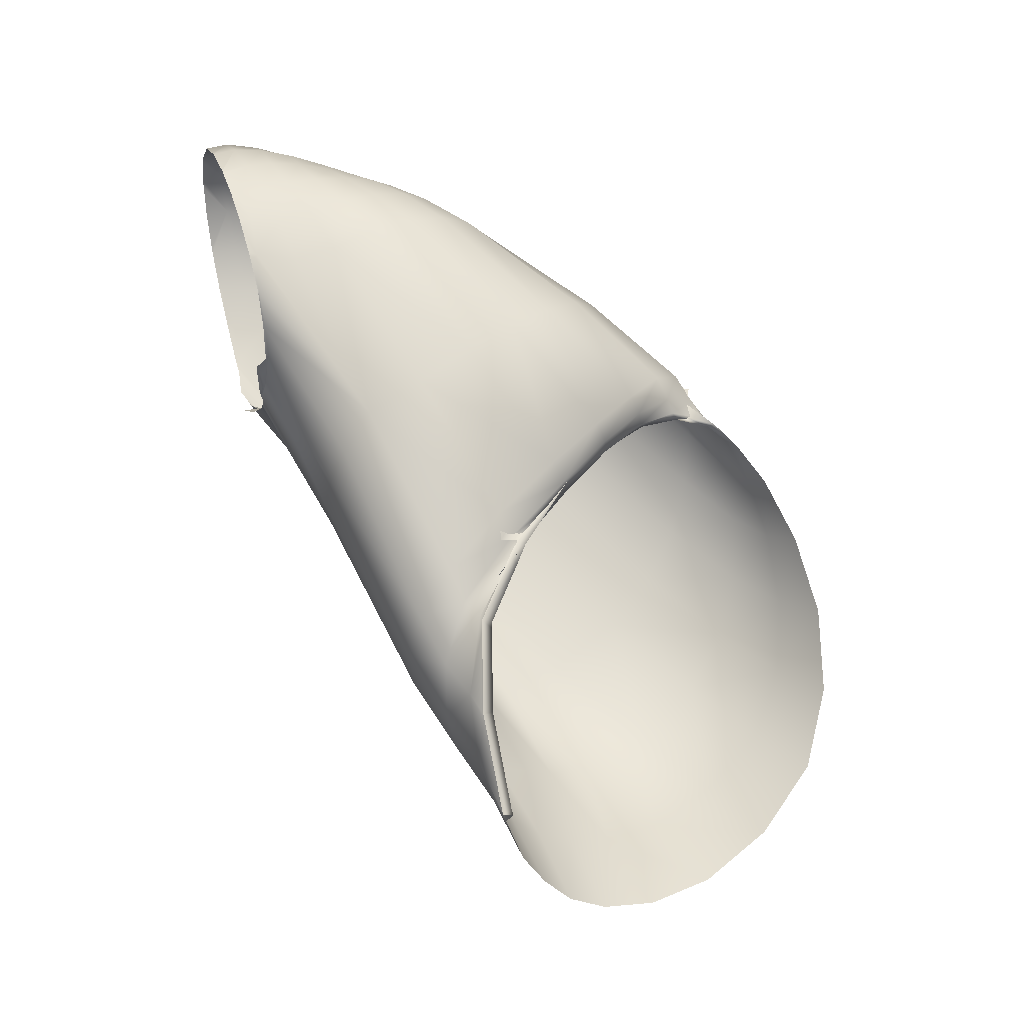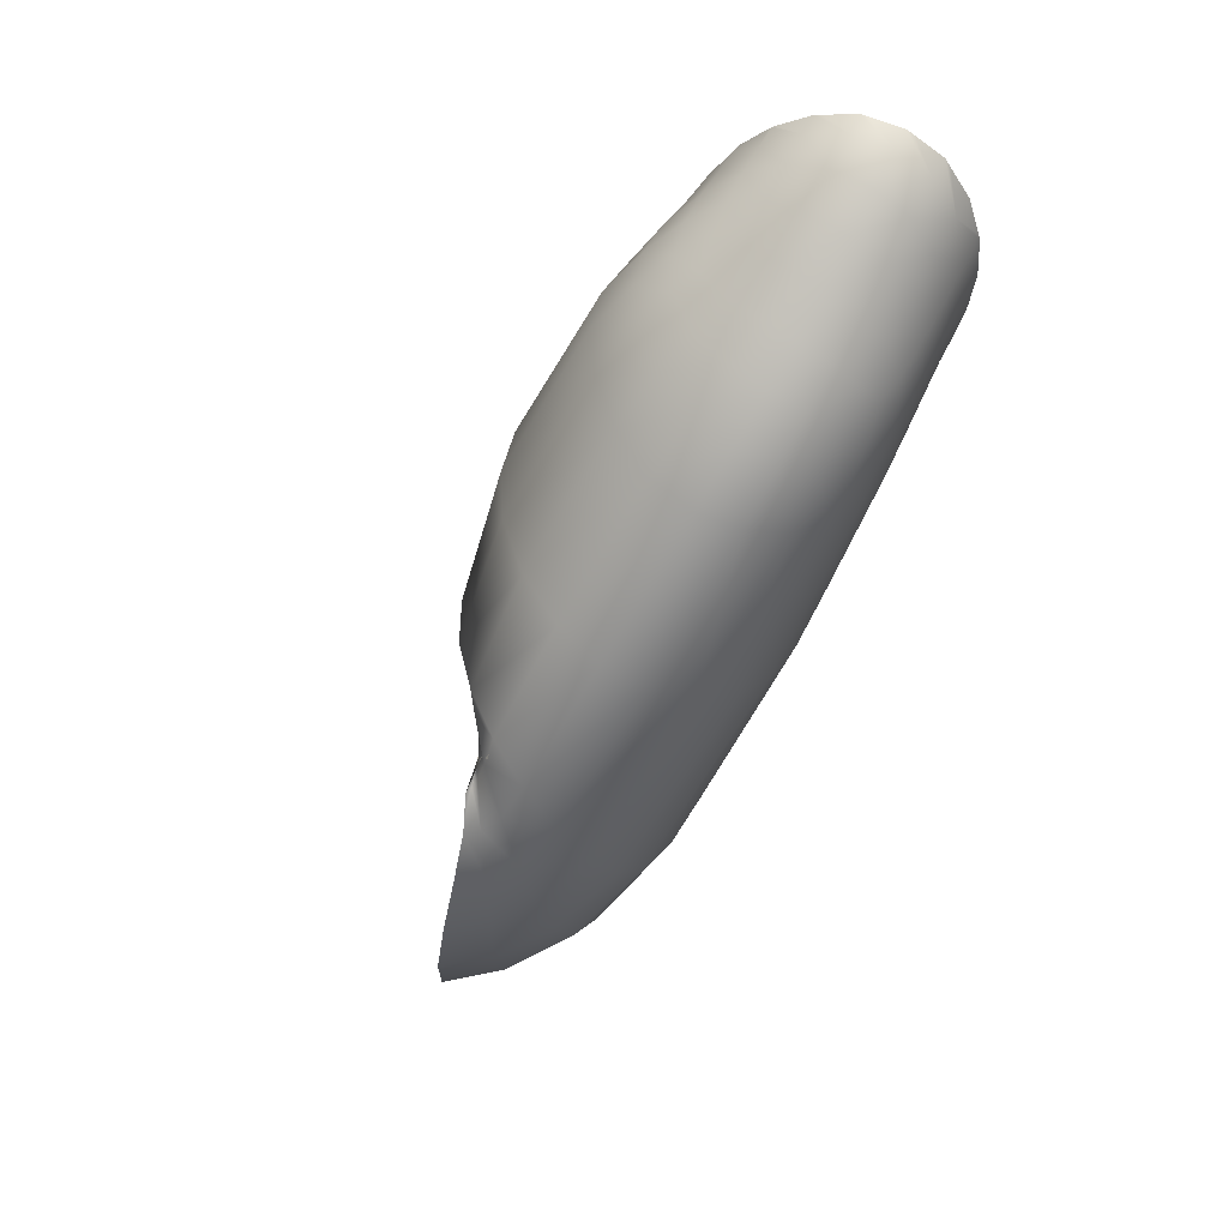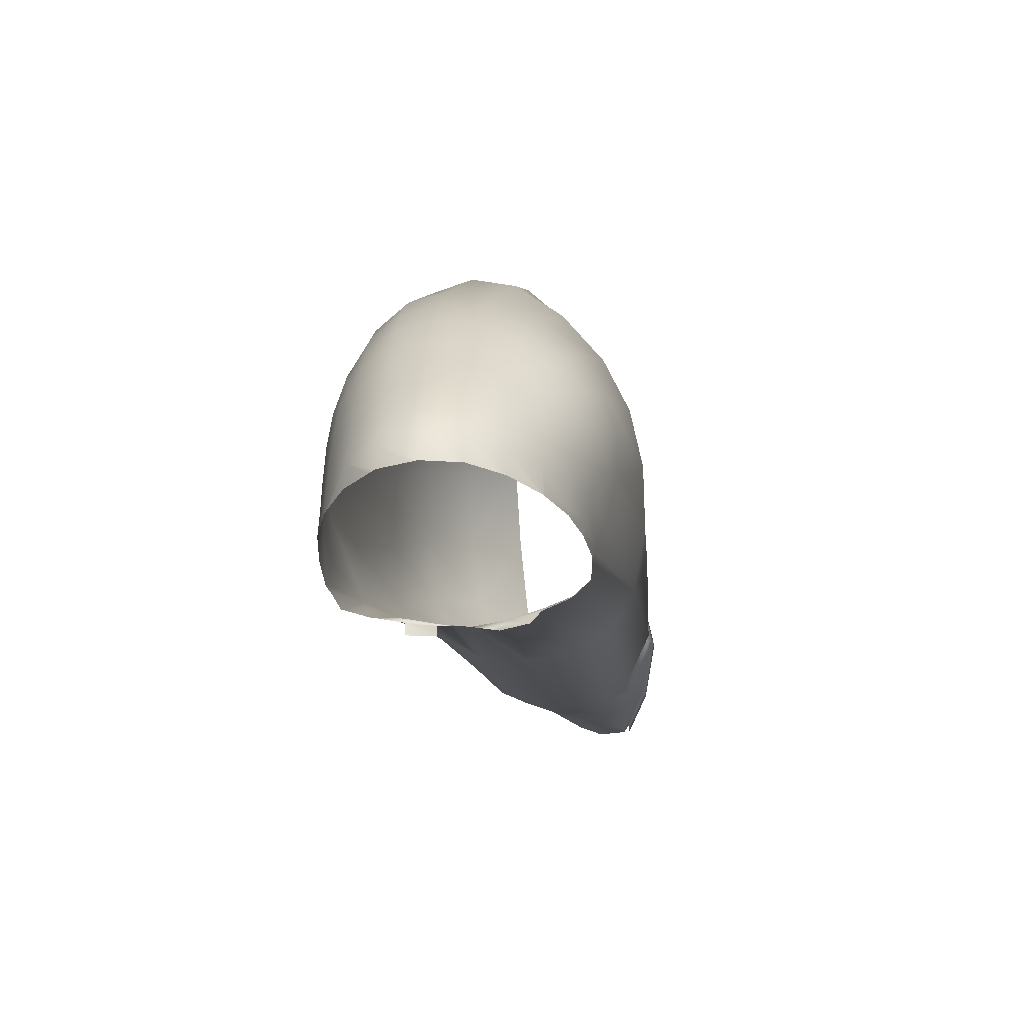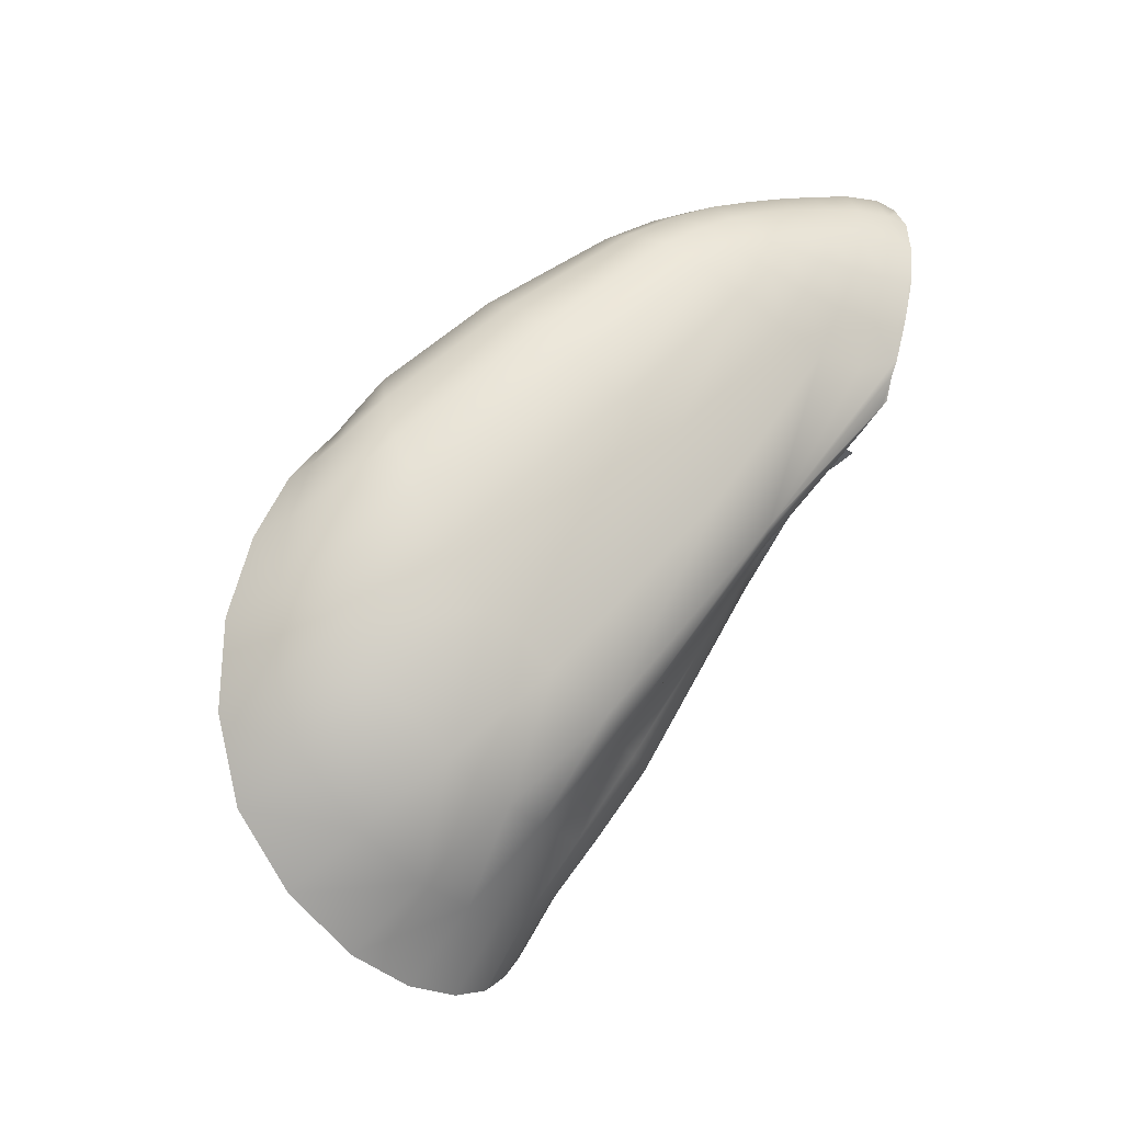
<metadata>
{"format":"obj","ext":"obj","renderer":"f3d","projection":"perspective","resolution":1024,"background":"white","views":[{"elev":-13.6,"azim":82.5,"up":"+Z"},{"elev":73.9,"azim":-148.8,"up":"+Z"},{"elev":46.0,"azim":3.9,"up":"+Z"},{"elev":-15.1,"azim":-114.2,"up":"+Z"}]}
</metadata>
<code>
o Cube.002_Cube.001
v -0.281 2.603 0.3112
v -0.3928 2.717 0.5639
v -0.4395 2.749 0.672
v -0.3326 2.624 0.5588
v -0.3397 2.671 0.4453
v -0.4059 2.684 0.7639
v -0.2896 2.59 0.4454
v -0.3714 2.654 0.6661
v -0.6203 2.956 1.005
v -0.5115 2.767 0.956
v -0.5883 2.97 0.8337
v -0.6332 3.174 0.8385
v -0.5957 3.144 0.7512
v -0.8053 3.246 -0.2528
v -0.2923 2.527 -0.08135
v -0.5689 3.114 0.748
v -0.6818 3.289 0.7078
v -0.8145 3.452 0.0818
v -0.7717 3.423 0.4578
v -0.3134 2.649 0.2969
v -0.4521 2.904 0.6003
v -0.7091 2.944 -0.401
v -0.9976 2.856 0.1094
v -0.3034 2.401 0.1122
v -0.5232 3.064 0.8325
v -0.7309 3.187 0.8448
v -0.9917 3.125 0.3681
v -0.9027 3.217 0.6444
v -0.2666 2.598 0.3775
v -0.3657 2.868 0.6522
v -0.8889 2.639 0.001334
v -0.508 2.928 0.6683
v -1.033 2.431 0.5726
v -0.357 2.206 0.5475
v -0.5211 2.839 1.04
v -0.7618 2.929 1.073
v -1.042 2.7 0.768
v -0.9496 2.867 0.9617
v -0.2839 2.395 0.7231
v -0.3376 2.64 0.9057
v -0.9283 2.266 0.483
v -0.4513 1.994 0.9096
v -0.6183 2.15 1.445
v -0.7912 2.161 1.472
v -0.9484 2.161 1.385
v -0.6043 1.972 1.475
v -0.7822 1.952 1.526
v -0.9425 1.966 1.421
v -0.5644 2.547 1.274
v -0.6096 2.333 1.392
v -0.7893 2.621 1.287
v -0.798 2.373 1.405
v -0.9625 2.541 1.221
v -0.9567 2.342 1.328
v -1.043 2.371 1.086
v -1.024 2.222 1.239
v -0.4919 2.203 1.358
v -0.3981 2.368 1.206
v -0.4639 2.044 1.322
v -0.366 2.169 1.108
v -0.4645 1.911 1.289
v -0.4053 1.967 1.091
v -1.014 1.87 1.21
v -1.016 1.922 0.9877
v -1.036 2.149 0.9679
v -1.024 2.035 1.214
v -0.4354 2.603 -0.329
v -0.5788 2.739 -0.3987
v -0.5301 2.406 -0.02117
v -0.7348 2.53 -0.02182
v -0.5672 2.17 0.4547
v -0.7795 2.229 0.4549
v -0.6033 2.002 0.8034
v -0.7728 1.996 0.7821
v -0.5759 2.855 0.9842
v -0.5403 2.869 0.8027
v -0.5499 2.954 0.7508
v -0.6201 3.073 0.8511
v -0.6117 3.161 0.7892
v -0.6593 3.361 -0.382
v -0.5824 3.126 0.7342
v -0.65 3.311 0.6856
v -0.6935 3.549 0.01064
v -0.6879 3.48 0.4322
v -0.6158 3.242 0.7333
v -0.5607 3.039 0.7318
v -0.4722 2.906 0.6101
v -0.5838 3.039 -0.5739
v -0.8181 3.386 -0.1005
v -0.9267 3.08 -0.09307
v -0.7707 3.082 -0.3585
v -0.3555 2.555 -0.2389
v -0.308 2.467 -0.005562
v -0.2702 2.548 0.1089
v -0.5127 3.013 0.6956
v -0.5507 3.096 0.7838
v -0.6241 3.206 0.7535
v -0.7113 3.253 0.7585
v -0.7337 3.362 0.6096
v -0.798 3.459 0.2745
v -0.9186 3.316 0.1988
v -0.8472 3.343 0.5223
v -0.3021 2.629 0.3228
v -0.386 2.783 0.4662
v -0.4243 2.898 0.6206
v -0.8209 2.811 -0.2177
v -0.6389 2.83 -0.4059
v -1.004 3.018 0.2345
v -0.963 2.708 0.02198
v -0.4013 2.383 0.03044
v -0.253 2.47 0.2269
v -0.4318 2.973 0.7503
v -0.6271 3.136 0.8727
v -0.8256 3.215 0.7637
v -0.959 3.189 0.5061
v -0.3142 2.744 0.5304
v -0.8035 2.597 0.001924
v -0.5187 2.006 0.8486
v -0.4104 1.978 0.9895
v -0.9891 1.934 0.8867
v -0.9276 1.894 0.8406
v -0.8498 1.991 0.8022
v -0.6204 2.246 1.419
v -0.7956 2.269 1.439
v -0.9517 2.256 1.359
v -0.5484 2.158 1.405
v -0.6106 2.055 1.465
v -0.6999 2.159 1.47
v -0.7862 2.053 1.502
v -0.8786 2.16 1.446
v -0.9457 2.063 1.405
v -0.9978 2.178 1.309
v -0.5284 1.998 1.406
v -0.5988 1.897 1.47
v -0.6896 1.959 1.518
v -0.7785 1.863 1.533
v -0.8704 1.954 1.494
v -0.9395 1.877 1.424
v -0.9949 1.992 1.323
v -0.4643 2.462 1.246
v -0.5354 2.28 1.373
v -0.6791 2.606 1.287
v -0.7015 2.364 1.406
v -0.8866 2.598 1.267
v -0.887 2.364 1.383
v -1.015 2.462 1.157
v -1.003 2.298 1.271
v -1.049 2.267 1.018
v -1.027 2.13 1.223
v -0.3655 2.27 1.159
v -0.4708 2.12 1.342
v -0.3844 2.068 1.078
v -0.4641 1.975 1.302
v -1.019 2.029 0.9518
v -1.018 1.946 1.21
v -0.5898 2.428 1.348
v -0.7965 2.486 1.359
v -0.961 2.432 1.284
v -1.036 2.289 1.167
v -0.4436 2.277 1.294
v -0.41 2.104 1.223
v -0.4265 1.949 1.197
v -1.021 1.907 1.105
v -1.035 2.089 1.096
v -0.3681 2.67 -0.4775
v -0.4851 2.807 -0.5705
v -0.4955 2.518 -0.1941
v -0.6694 2.649 -0.2272
v -0.6232 1.986 0.7824
v -0.7717 1.971 0.7659
v -0.5154 2.666 -0.3746
v -0.6534 2.459 -0.03961
v -0.6922 1.995 0.7795
v -0.4978 2.849 0.7037
v -0.5898 3.06 0.7879
v -0.6822 3.493 -0.2025
v -0.6261 3.196 -0.5114
v -0.5344 3.02 0.6965
v -0.6197 3.223 0.7287
v -0.6729 3.394 0.5913
v -0.6948 3.541 0.231
v -0.5358 2.904 -0.5876
v -0.9323 3.232 0.04387
v -0.8926 2.92 -0.1882
v -0.3921 2.479 -0.124
v -0.2693 2.509 0.1478
v -0.4828 3.002 0.7174
v -0.6272 3.18 0.8031
v -0.7893 3.309 0.6612
v -0.889 3.348 0.3616
v -0.3669 2.777 0.4901
v -0.7377 2.729 -0.2184
v -1.047 2.582 0.6655
v -0.9957 2.286 0.5176
v -0.445 2.174 0.495
v -0.3052 2.266 0.6392
v -0.4108 2.746 0.977
v -0.6457 2.905 1.077
v -0.8646 2.915 1.033
v -1.011 2.793 0.8701
v -0.2968 2.522 0.8223
v -0.8503 2.263 0.479
v -0.5486 1.976 0.8268
v -0.8457 1.947 0.7923
v -0.5663 2.227 1.399
v -0.7033 2.264 1.437
v -0.8831 2.264 1.415
v -0.987 2.245 1.312
v -0.6943 2.055 1.498
v -0.5359 2.072 1.411
v -0.8741 2.055 1.472
v -0.9979 2.085 1.316
v -0.6851 1.874 1.522
v -0.5239 1.93 1.392
v -0.8673 1.863 1.5
v -0.9909 1.904 1.322
v -0.5009 2.359 1.326
v -0.6938 2.474 1.36
v -0.8888 2.47 1.337
v -1.011 2.372 1.221
v -1.042 2.192 1.125
v -0.4144 2.189 1.259
v -0.4181 2.023 1.198
v -1.025 1.991 1.088
v -0.4298 2.734 -0.5309
v -0.5955 2.577 -0.2254
v -0.691 2.19 0.4378
v -0.2449 2.554 -0.1369
v -0.2601 2.553 -0.129
v -0.264 2.559 -0.151
v -0.2517 2.579 -0.1303
v -0.2529 2.58 -0.1384
v -0.4477 2.812 0.6053
v -0.4562 2.823 0.6156
v -0.4561 2.832 0.6081
v -0.4309 2.825 0.6167
v -0.4313 2.829 0.6142
v -0.2501 2.549 0.0617
v -0.2328 2.549 0.09347
v -0.2508 2.552 0.09982
v -0.2393 2.574 0.07726
v -0.237 2.574 0.09133
v -0.2928 2.61 0.2297
v -0.2926 2.629 0.2805
v -0.3101 2.648 0.3175
v -0.3173 2.651 0.2979
v -0.2835 2.642 0.2471
v -0.296 2.667 0.3068
v -0.2847 2.608 -0.3792
v -0.2985 2.606 -0.3676
v -0.2998 2.612 -0.3805
v -0.2997 2.618 -0.3937
v -0.2876 2.63 -0.367
v -0.2855 2.634 -0.3787
v -0.4423 2.692 0.9379
v -0.4282 2.678 0.9324
v -0.4414 2.682 0.9687
v -0.4183 2.7 0.9392
v -0.4182 2.696 0.955
v -0.4717 2.766 0.7735
v -0.4817 2.774 0.7915
v -0.4845 2.784 0.7772
v -0.4816 2.786 0.7635
v -0.4715 2.77 0.7558
v -0.4581 2.784 0.7866
v -0.4565 2.789 0.7648
v -0.2784 2.593 0.215
v -0.3898 2.765 0.4829
v -0.4046 2.789 0.4997
v -0.3931 2.775 0.481
v -0.3924 2.776 0.481
v -0.3876 2.777 0.4702
v -0.3167 2.698 0.354
v -0.3768 2.787 0.4936
v -0.4533 1.99 0.9087
v -0.9218 1.966 0.8287
v -0.5945 1.84 1.451
v -0.7757 1.806 1.517
v -0.9377 1.818 1.41
v -0.5147 1.87 1.363
v -0.4645 1.895 1.282
v -0.4112 1.946 1.102
v -1.013 1.861 1.208
v -1.002 1.85 1.256
v -1.007 1.926 0.9539
v -1.016 1.915 0.9925
v -0.7331 1.996 0.7808
v -0.7727 1.992 0.7794
v -0.5251 2 0.8439
v -0.4112 1.974 0.9894
v -0.8487 1.98 0.7997
v -0.5201 1.867 1.371
v -0.6813 1.818 1.505
v -0.8654 1.806 1.485
v -0.9885 1.838 1.31
v -0.4332 1.919 1.198
v -1.019 1.885 1.11
v -0.9277 1.965 0.8294
v -0.9894 1.948 0.8714
v -0.6922 2.004 0.7641
v -0.4147 1.975 0.9839
v -0.5147 1.998 0.8538
v -0.5223 1.866 1.374
v -0.6084 1.837 1.46
v -0.7006 1.816 1.507
v -0.7954 1.806 1.509
v -0.8812 1.808 1.468
v -0.9814 1.835 1.325
v -0.4547 1.903 1.254
v -0.4094 1.952 1.079
v -0.4279 1.925 1.177
v -1.014 1.865 1.192
v -1.016 1.917 0.9849
v -1.02 1.89 1.093
v -0.7607 1.994 0.7788
v -0.8244 1.985 0.7904
v -0.928 1.965 0.8297
v -0.6847 2.006 0.76
f 5 1 7
f 3 2 8
f 2 5 4
f 15 92 230
f 94 240 243
f 11 78 175
f 11 77 76
f 12 79 78
f 13 86 175
f 13 79 85
f 13 85 179
f 13 81 86
f 14 80 91
f 14 91 90
f 14 90 183
f 14 89 176
f 15 94 93
f 15 93 185
f 16 81 97
f 16 97 188
f 16 96 95
f 16 95 178
f 17 82 99
f 17 99 189
f 17 98 97
f 17 97 179
f 18 83 89
f 18 89 183
f 18 101 100
f 18 100 181
f 19 84 100
f 19 100 190
f 19 102 99
f 19 99 180
f 20 104 103
f 20 103 186
f 21 87 95
f 21 95 187
f 21 105 191
f 32 87 269
f 22 88 182
f 22 107 106
f 22 106 184
f 22 91 177
f 23 90 184
f 23 108 90
f 24 93 186
f 24 110 93
f 25 96 113
f 25 112 187
f 26 98 114
f 26 113 188
f 27 101 108
f 27 115 190
f 28 102 115
f 28 114 189
f 29 103 191
f 29 111 103
f 30 105 112
f 30 116 191
f 31 106 192
f 31 109 106
f 32 77 86
f 32 86 178
f 262 261 76
f 276 122 291
f 43 123 128
f 43 128 209
f 43 127 210
f 43 126 205
f 44 124 130
f 44 130 211
f 44 129 128
f 44 128 206
f 45 125 132
f 45 132 212
f 45 131 130
f 45 130 207
f 46 127 209
f 46 135 134
f 46 134 214
f 46 133 127
f 47 129 137
f 47 137 215
f 47 136 213
f 47 135 129
f 48 131 139
f 48 139 216
f 48 138 137
f 48 137 211
f 49 142 218
f 49 156 140
f 50 141 217
f 50 156 143
f 50 143 206
f 50 123 141
f 51 144 157
f 51 157 142
f 52 143 218
f 52 157 219
f 52 145 207
f 52 124 143
f 53 146 158
f 53 158 219
f 54 145 158
f 54 158 220
f 54 147 208
f 54 125 145
f 277 303 134
f 277 134 213 304
f 278 305 136
f 278 136 215 306
f 279 307 138
f 279 138 308
f 55 148 159
f 55 159 220
f 56 147 159
f 56 159 221
f 56 149 132
f 56 132 208
f 57 141 205
f 57 126 151
f 57 151 222
f 57 160 141
f 58 140 217
f 58 160 150
f 59 151 210
f 59 133 153
f 59 153 223
f 59 161 151
f 60 150 222
f 60 161 152
f 61 153 214
f 61 162 153
f 62 152 223
f 63 155 163
f 64 163 224
f 65 154 164
f 65 164 221
f 66 149 164
f 66 164 224
f 66 155 139
f 66 139 212
f 67 92 167
f 67 167 226
f 67 171 165
f 68 166 225
f 68 171 168
f 68 168 192
f 68 107 166
f 69 167 185
f 69 172 167
f 70 168 226
f 70 117 168
f 73 118 289
f 73 169 173
f 288 170 316
f 23 109 33
f 23 33 193
f 24 111 34
f 24 34 195
f 25 113 198
f 25 35 112
f 26 114 199
f 26 36 113
f 27 108 193
f 27 37 115
f 28 115 200
f 28 38 114
f 29 116 39
f 29 39 196
f 30 112 197
f 30 40 116
f 31 117 41
f 31 41 194
f 42 34 196
f 42 118 34
f 298 41 122 276
f 317 299 194
f 49 140 197
f 49 35 142
f 51 142 198
f 51 36 199
f 53 144 38
f 53 38 200
f 55 146 37
f 55 37 193
f 58 150 201
f 58 40 140
f 60 152 196
f 60 39 201
f 62 119 196
f 64 154 194
f 65 148 33
f 65 33 194
f 69 110 71
f 69 71 227
f 70 172 72
f 70 72 202
f 73 71 195
f 73 173 318
f 74 72 227
f 74 122 202
f 11 9 78
f 11 76 75
f 77 11 175
f 77 174 76
f 79 175 78
f 82 179 85
f 79 13 175
f 81 13 179
f 81 178 86
f 80 177 91
f 91 184 90
f 89 14 183
f 80 14 176
f 94 186 93
f 92 15 185
f 81 179 97
f 96 16 188
f 96 187 95
f 81 16 178
f 82 180 99
f 98 17 189
f 98 188 97
f 82 17 179
f 83 176 89
f 101 18 183
f 101 190 100
f 83 18 181
f 84 181 100
f 102 19 190
f 102 189 99
f 84 19 180
f 21 104 272
f 104 191 103
f 94 20 186
f 87 178 95
f 105 21 187
f 104 21 191
f 104 20 272
f 107 22 182
f 107 192 106
f 91 22 184
f 88 22 177
f 109 23 184
f 108 183 90
f 111 24 186
f 110 185 93
f 96 188 113
f 96 25 187
f 98 189 114
f 98 26 188
f 101 183 108
f 101 27 190
f 102 190 115
f 102 28 189
f 116 29 191
f 111 186 103
f 105 187 112
f 105 30 191
f 117 31 192
f 109 184 106
f 77 32 174
f 77 175 86
f 87 32 178
f 87 21 270
f 302 289 118
f 123 206 128
f 127 43 209
f 126 43 210
f 123 43 205
f 124 207 130
f 129 44 211
f 129 209 128
f 124 44 206
f 125 208 132
f 131 45 212
f 131 211 130
f 125 45 207
f 135 46 209
f 135 213 134
f 133 46 214
f 133 210 127
f 129 211 137
f 136 47 215
f 135 47 213
f 135 209 129
f 131 212 139
f 138 48 216
f 138 215 137
f 131 48 211
f 156 49 218
f 156 217 140
f 156 50 217
f 156 218 143
f 123 50 206
f 123 205 141
f 144 219 157
f 157 218 142
f 157 52 218
f 145 52 219
f 124 52 207
f 124 206 143
f 146 220 158
f 144 53 219
f 145 219 158
f 147 54 220
f 125 54 208
f 125 207 145
f 292 214 134 303
f 293 304 213
f 293 213 136 305
f 294 306 215
f 294 215 138 307
f 148 221 159
f 146 55 220
f 147 220 159
f 149 56 221
f 149 212 132
f 147 56 208
f 126 57 205
f 126 210 151
f 160 57 222
f 160 217 141
f 160 58 217
f 160 222 150
f 133 59 210
f 133 214 153
f 161 59 223
f 161 222 151
f 161 60 222
f 161 223 152
f 280 61 214 292
f 162 223 153
f 162 62 223
f 155 63 216
f 155 224 163
f 283 63 312
f 286 64 313
f 314 297 163
f 154 64 224
f 154 224 164
f 148 65 221
f 149 221 164
f 155 66 224
f 155 216 139
f 149 66 212
f 92 185 167
f 171 67 226
f 171 225 165
f 171 68 225
f 171 226 168
f 107 68 192
f 107 182 166
f 110 69 185
f 172 226 167
f 172 70 226
f 117 192 168
f 169 73 203
f 288 74 315
f 316 291 122
f 109 194 33
f 108 23 193
f 111 196 34
f 110 24 195
f 35 25 198
f 35 197 112
f 36 26 199
f 36 198 113
f 37 27 193
f 37 200 115
f 38 28 200
f 38 199 114
f 116 201 39
f 111 29 196
f 40 30 197
f 40 201 116
f 117 202 41
f 109 31 194
f 119 42 196
f 118 195 34
f 41 202 122
f 35 49 197
f 35 198 142
f 36 51 198
f 144 51 199
f 144 199 38
f 146 53 200
f 146 200 37
f 148 55 193
f 40 58 201
f 40 197 140
f 39 60 196
f 150 60 201
f 152 62 196
f 285 64 194 299
f 148 193 33
f 154 65 194
f 110 195 71
f 172 69 227
f 172 227 72
f 117 70 202
f 118 73 195
f 300 227 71 318
f 287 74 227 300
f 72 74 202
f 9 11 75
f 10 75 76
f 20 246 267
f 263 262 174
f 1 5 245
f 10 261 255
f 3 6 260
f 235 32 269
f 20 94 243
f 268 245 5
f 92 250 230
f 233 3 264
f 94 15 240
f 2 3 233
f 32 235 174
f 67 165 251
f 15 229 238
f 174 234 263
f 92 67 250
f 231 229 232
f 228 231 232
f 236 234 237
f 233 236 237
f 241 239 242
f 238 241 240
f 247 244 248
f 243 247 246
f 252 250 251
f 253 250 252
f 249 253 254
f 258 256 259
f 255 258 259
f 263 261 262
f 265 261 263
f 260 265 266
f 273 268 274
f 267 273 274
f 271 272 270
f 228 239 241
f 231 241 238
f 249 228 232
f 253 232 230
f 239 244 247
f 242 247 243
f 260 256 265
f 265 258 261
f 245 268 273
f 248 273 267
f 233 264 236
f 236 266 234
f 235 269 237
f 237 274 233
f 4 5 7
f 6 3 8
f 8 2 4
f 229 15 230
f 87 270 269
f 261 10 76
f 271 21 272
f 20 267 272
f 21 271 270
f 262 76 174
f 264 3 260
f 256 260 6
f 246 20 243
f 2 268 5
f 15 238 240
f 268 2 233
f 235 234 174
f 165 252 251
f 67 251 250
f 229 230 232
f 234 235 237
f 241 242 240
f 244 245 248
f 247 248 246
f 254 253 252
f 257 255 259
f 266 265 263
f 264 260 266
f 269 267 274
f 272 267 270
f 267 269 270
f 231 228 241
f 229 231 238
f 253 249 232
f 250 253 230
f 242 239 247
f 240 242 243
f 256 258 265
f 258 255 261
f 248 245 273
f 246 248 267
f 264 266 236
f 266 263 234
f 269 274 237
f 274 268 233
f 173 300 318
f 41 298 317 194
f 63 163 297 312
f 162 61 309 296
f 162 296 311
f 138 216 295 308
f 170 204 291 316
f 119 290 301
f 119 62 310 290
f 74 288 316 122
f 74 287 315
f 173 287 300
f 71 73 318
f 203 73 289
f 64 286 314 163
f 64 285 313
f 120 285 299
f 63 284 295 216
f 63 283 284
f 62 282 310
f 62 162 311 282
f 61 281 309
f 61 280 281
f 42 119 301 275
f 42 275 302 118
l 121 204
l 120 121

</code>
